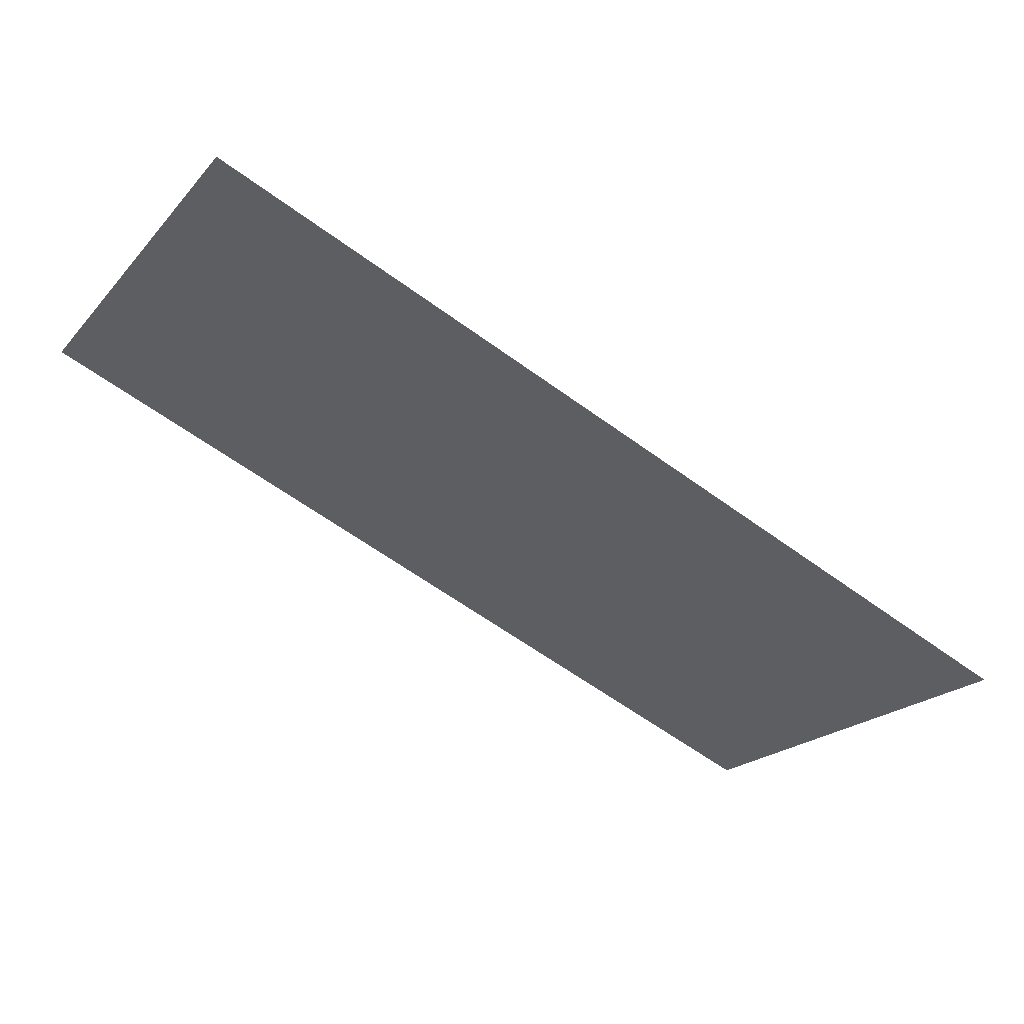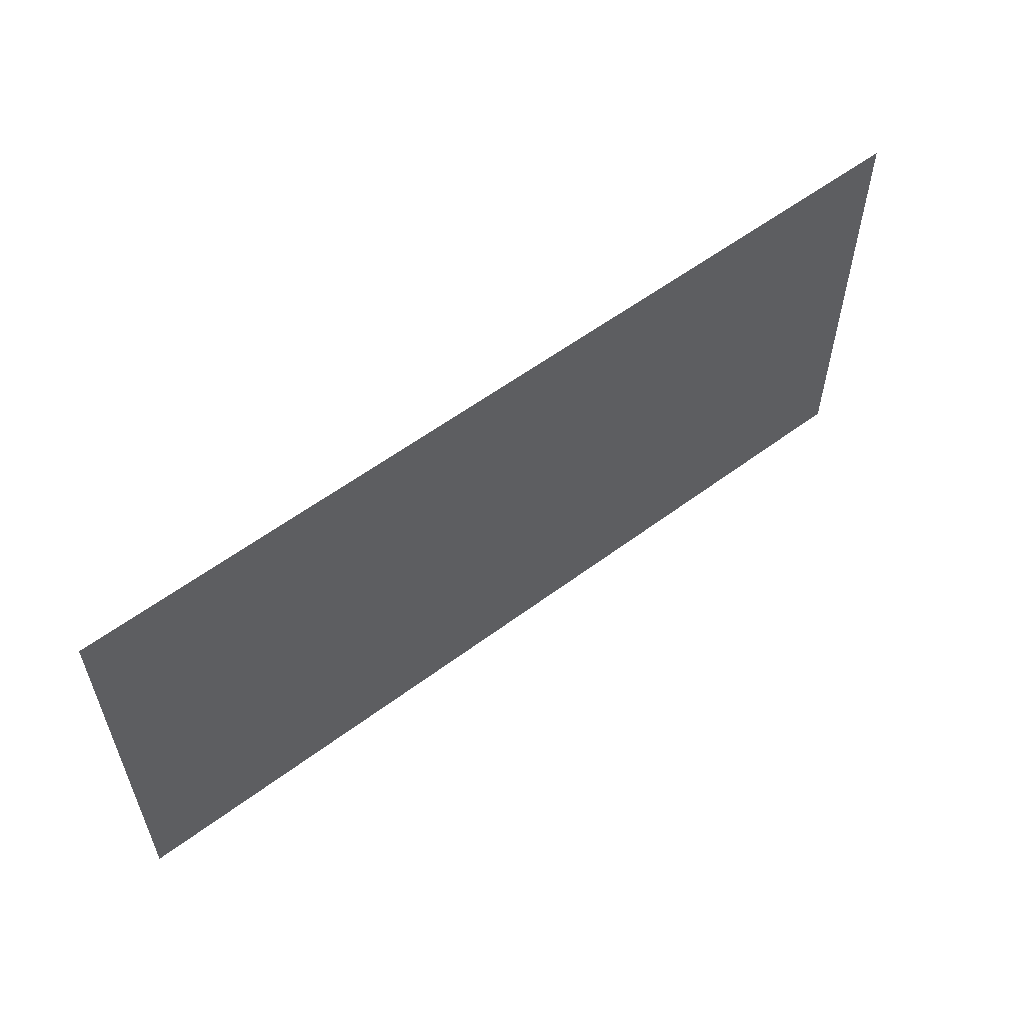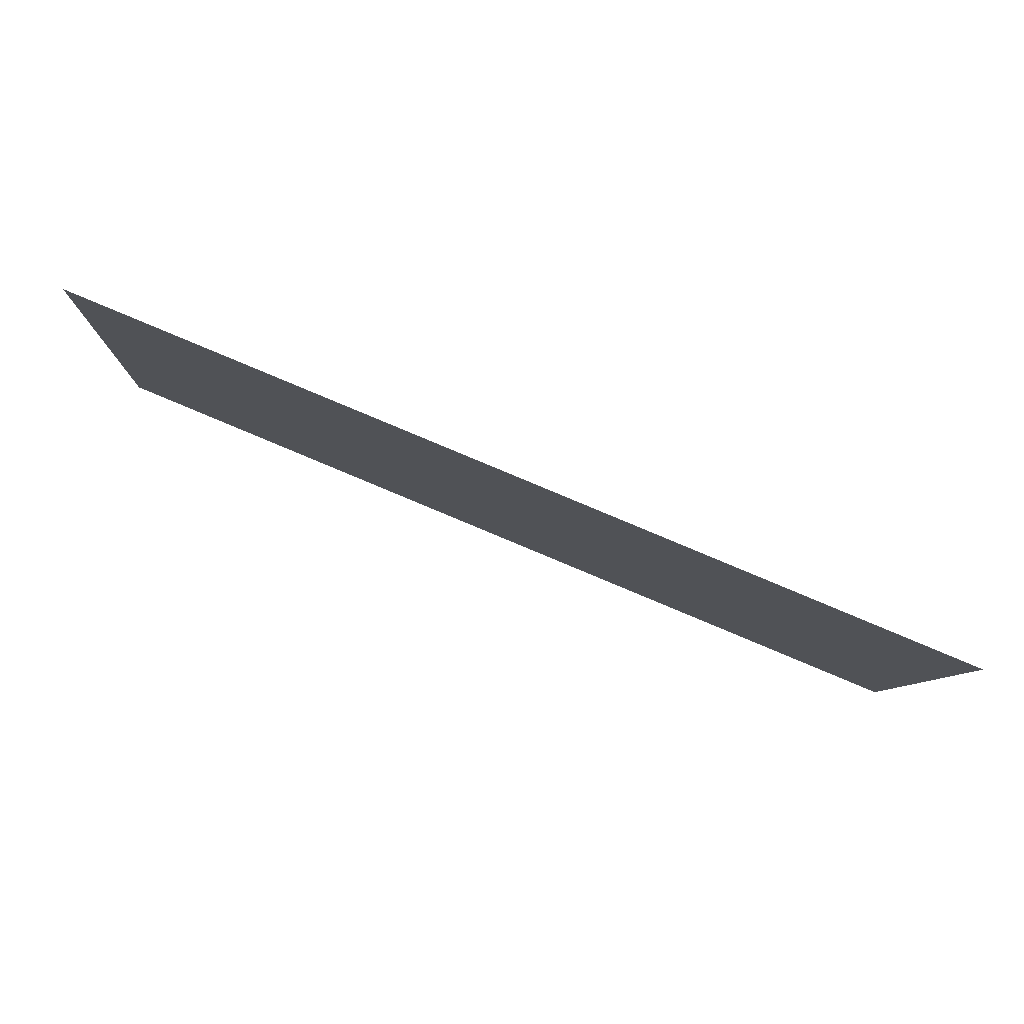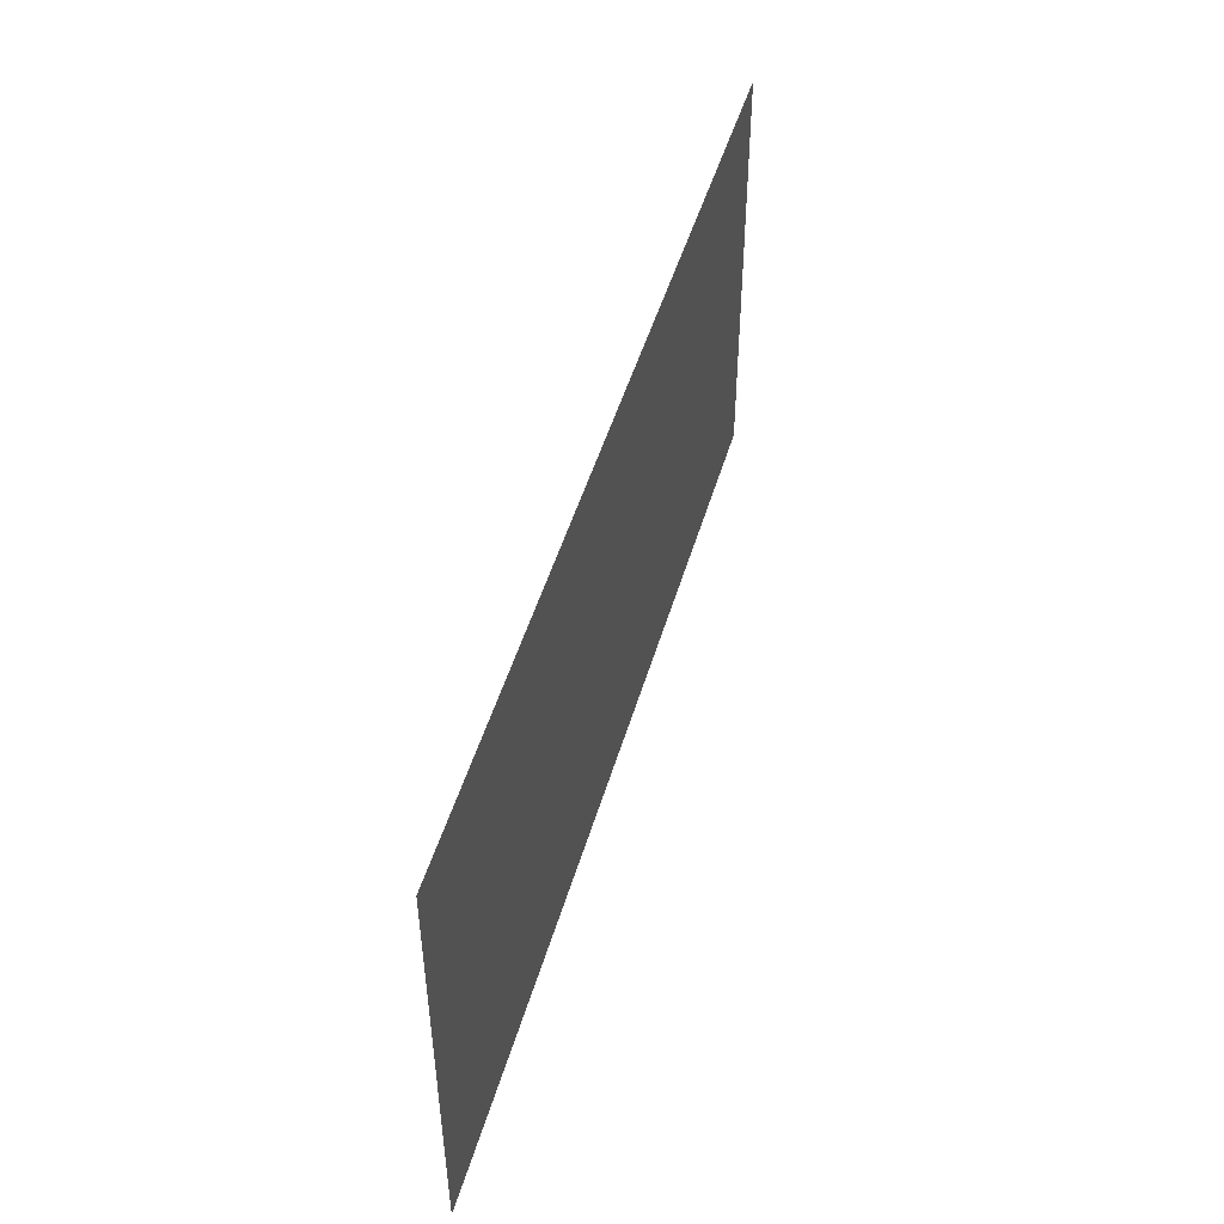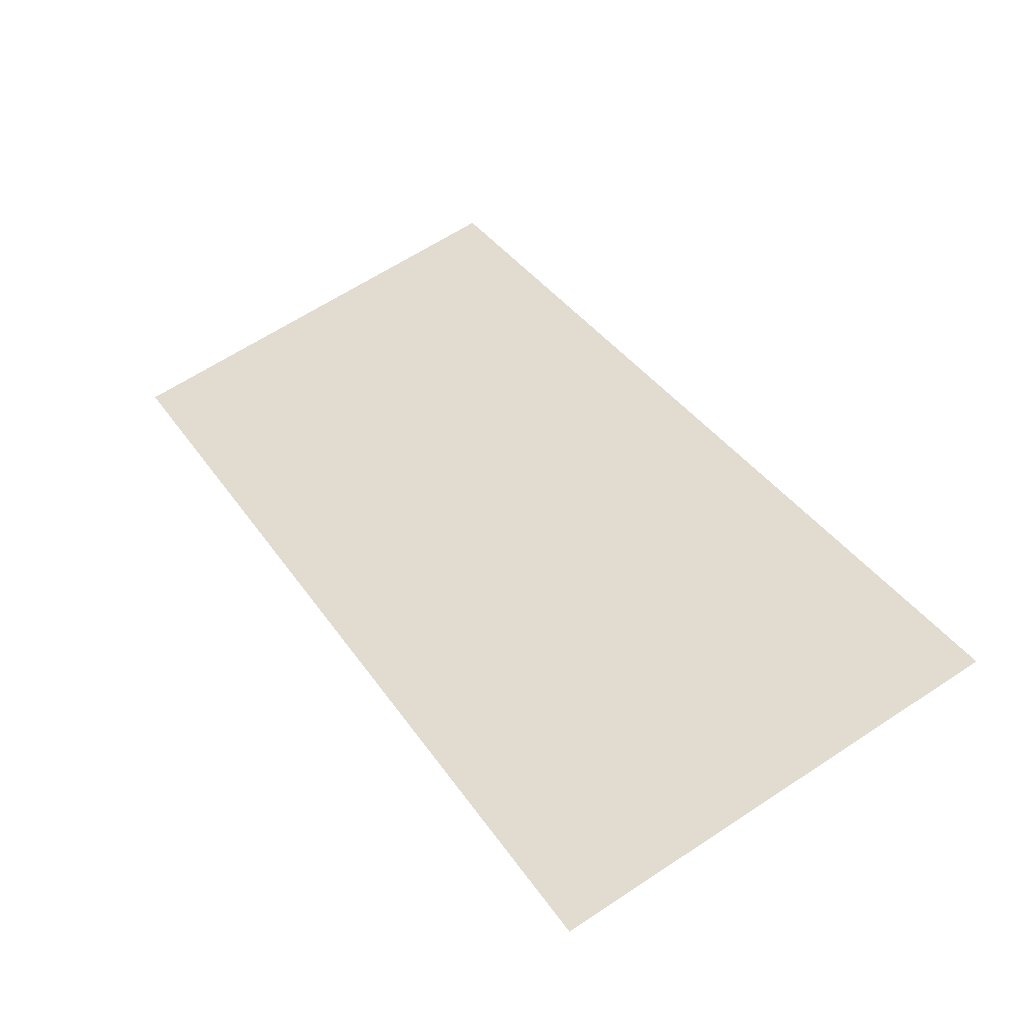
<metadata>
{"format":"obj","ext":"obj","renderer":"f3d","projection":"perspective","resolution":1024,"background":"white","views":[{"elev":-21.4,"azim":150.2,"up":"+Y"},{"elev":57.2,"azim":164.6,"up":"+Z"},{"elev":-8.1,"azim":178.0,"up":"+Y"},{"elev":48.6,"azim":-51.5,"up":"+Z"},{"elev":64.6,"azim":56.6,"up":"+Y"}]}
</metadata>
<code>
g
v -36.03 36.25 10.35
v -36.03 36.25 11.75
v -33.35 37.35 10.35
v -33.35 37.35 11.75
g Geometry Window glazing
f 4 2 1 3

</code>
